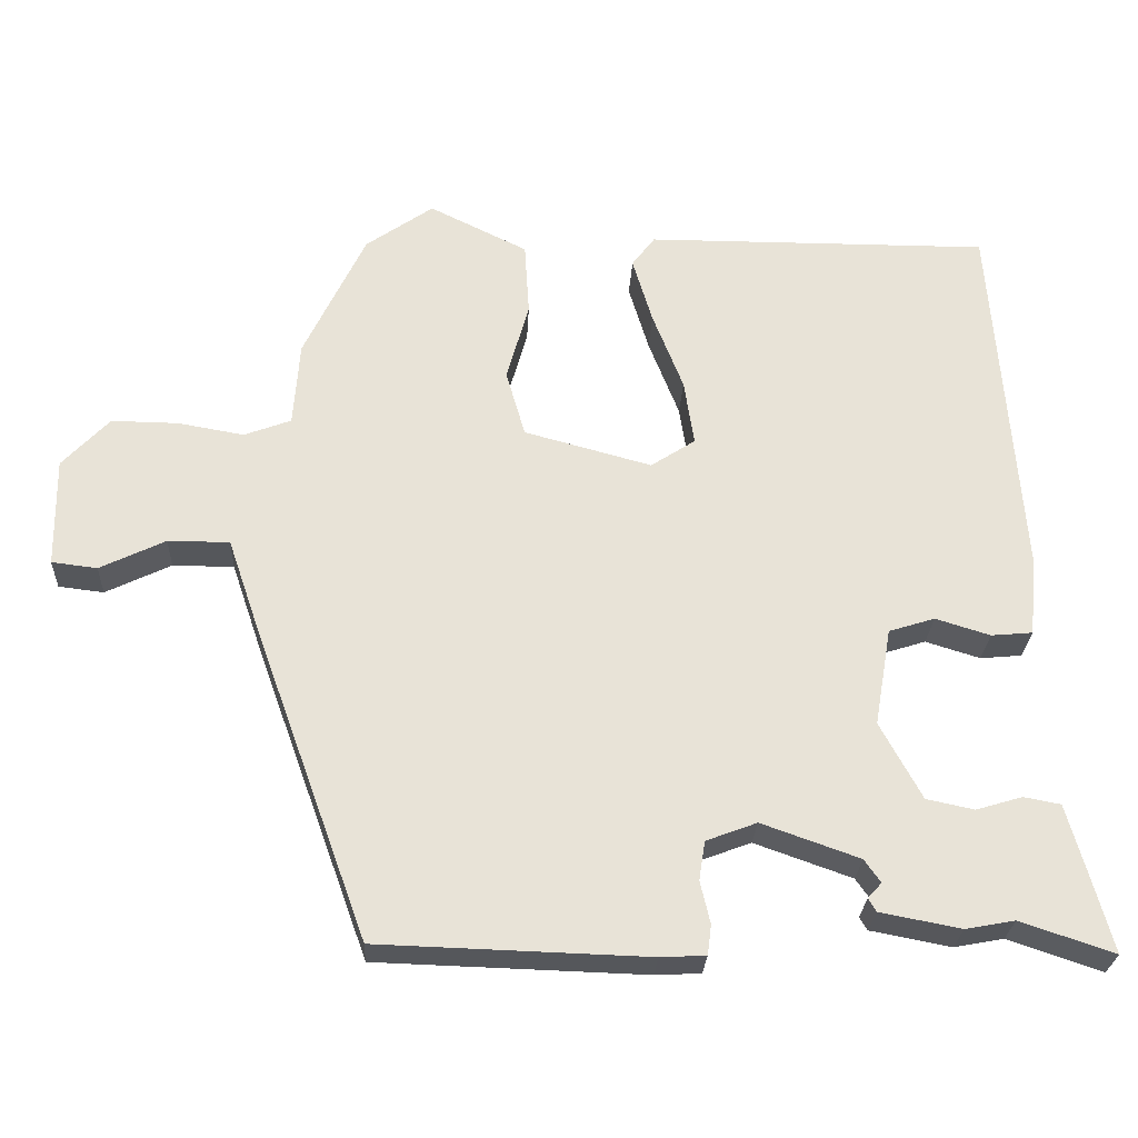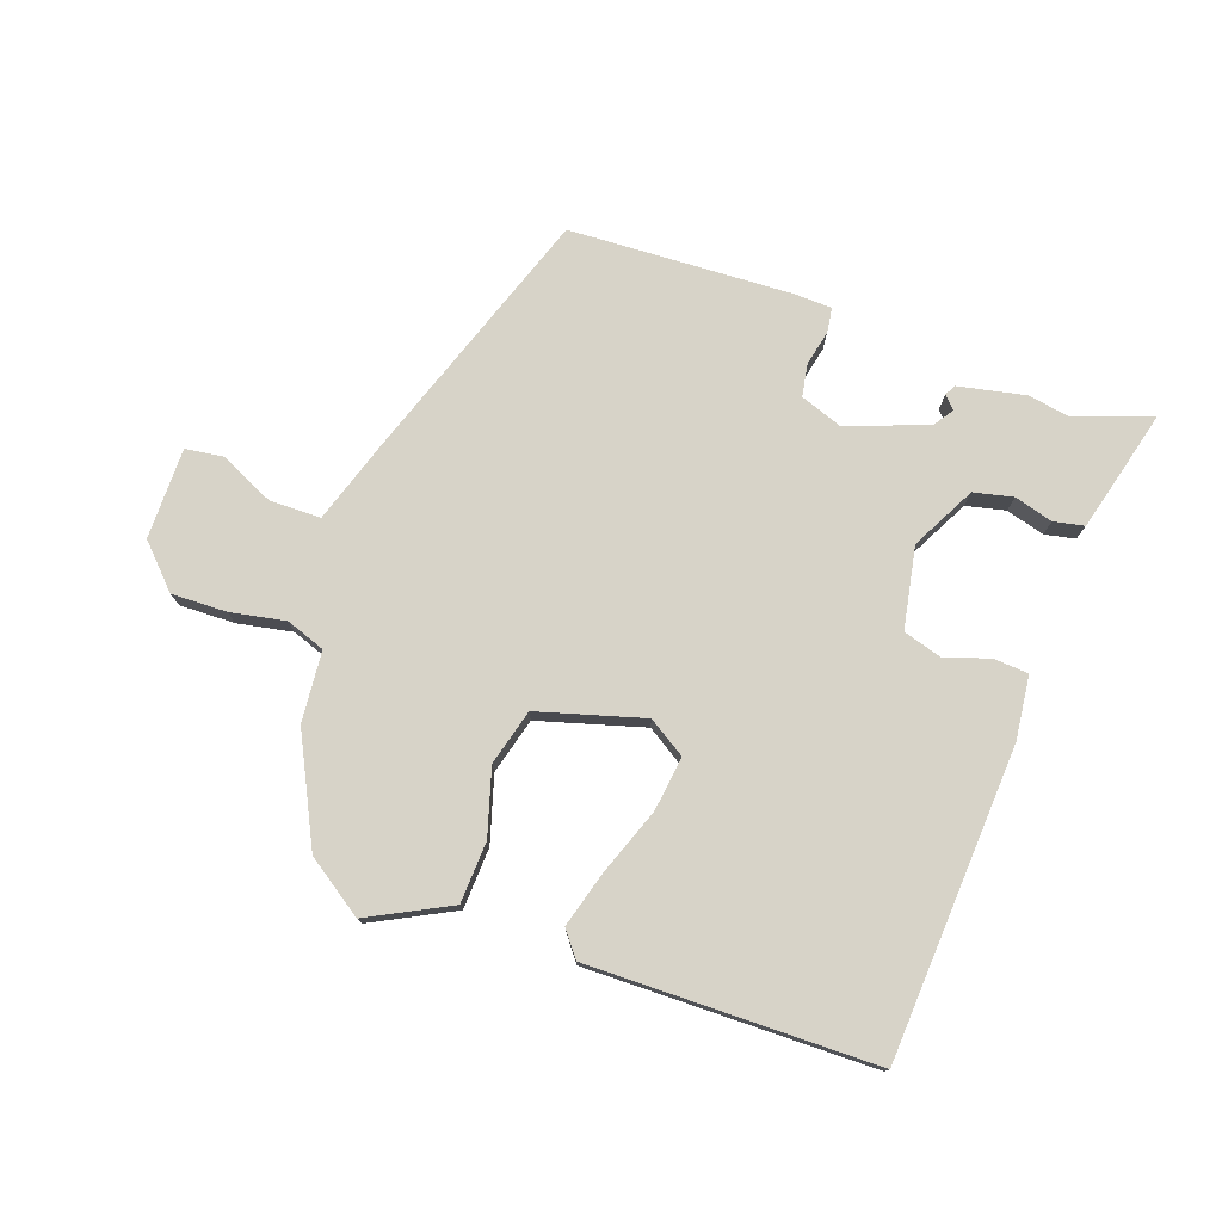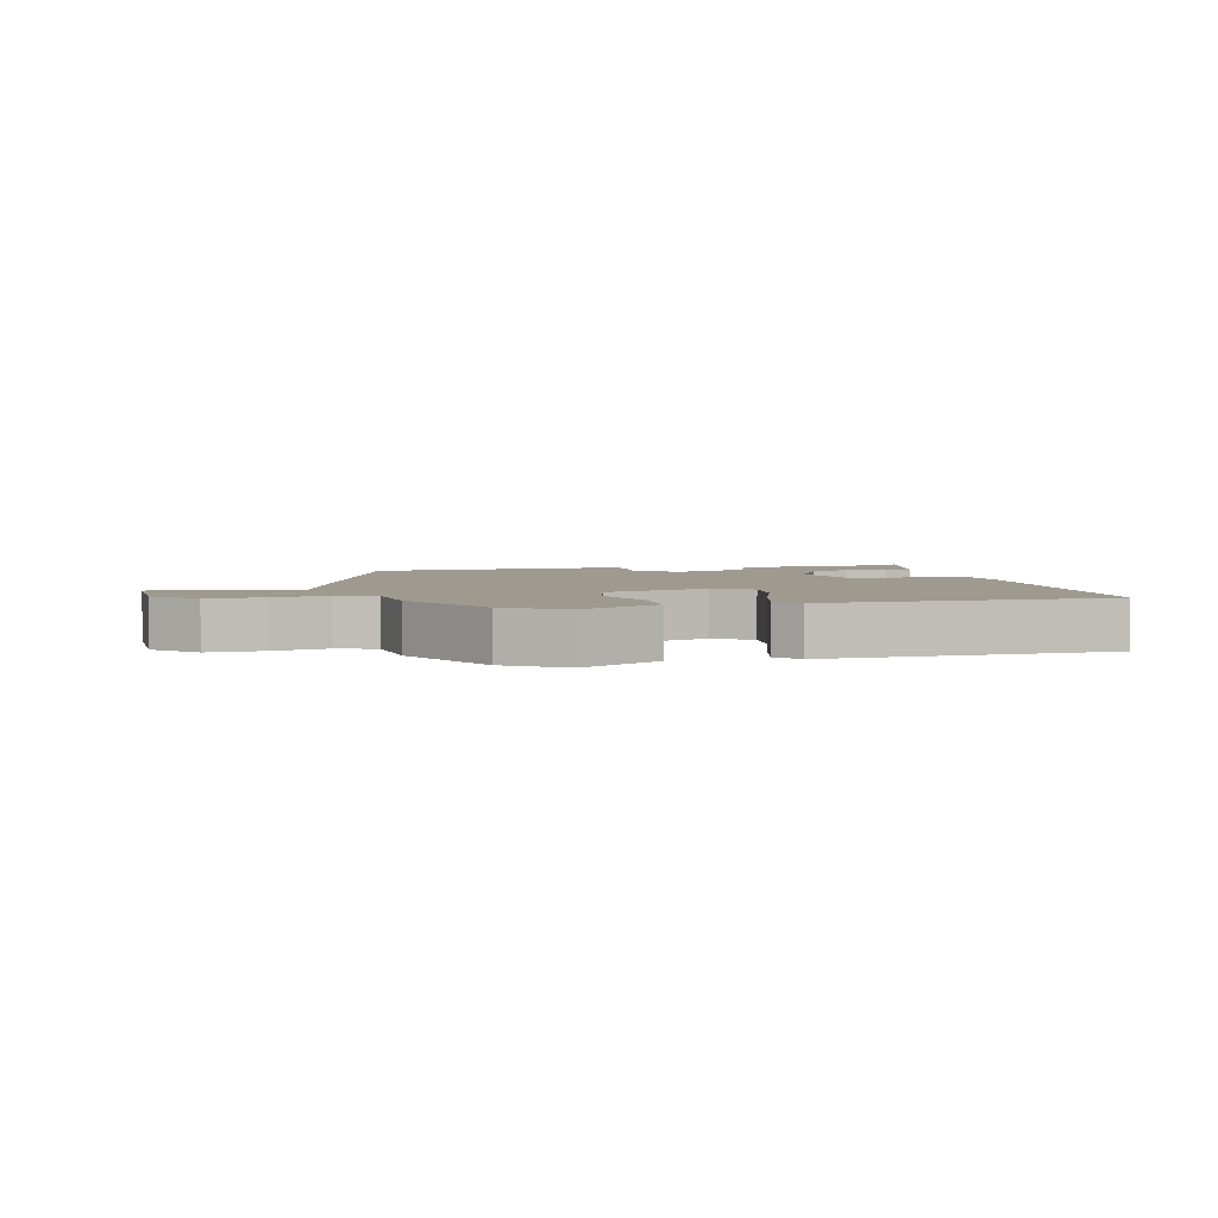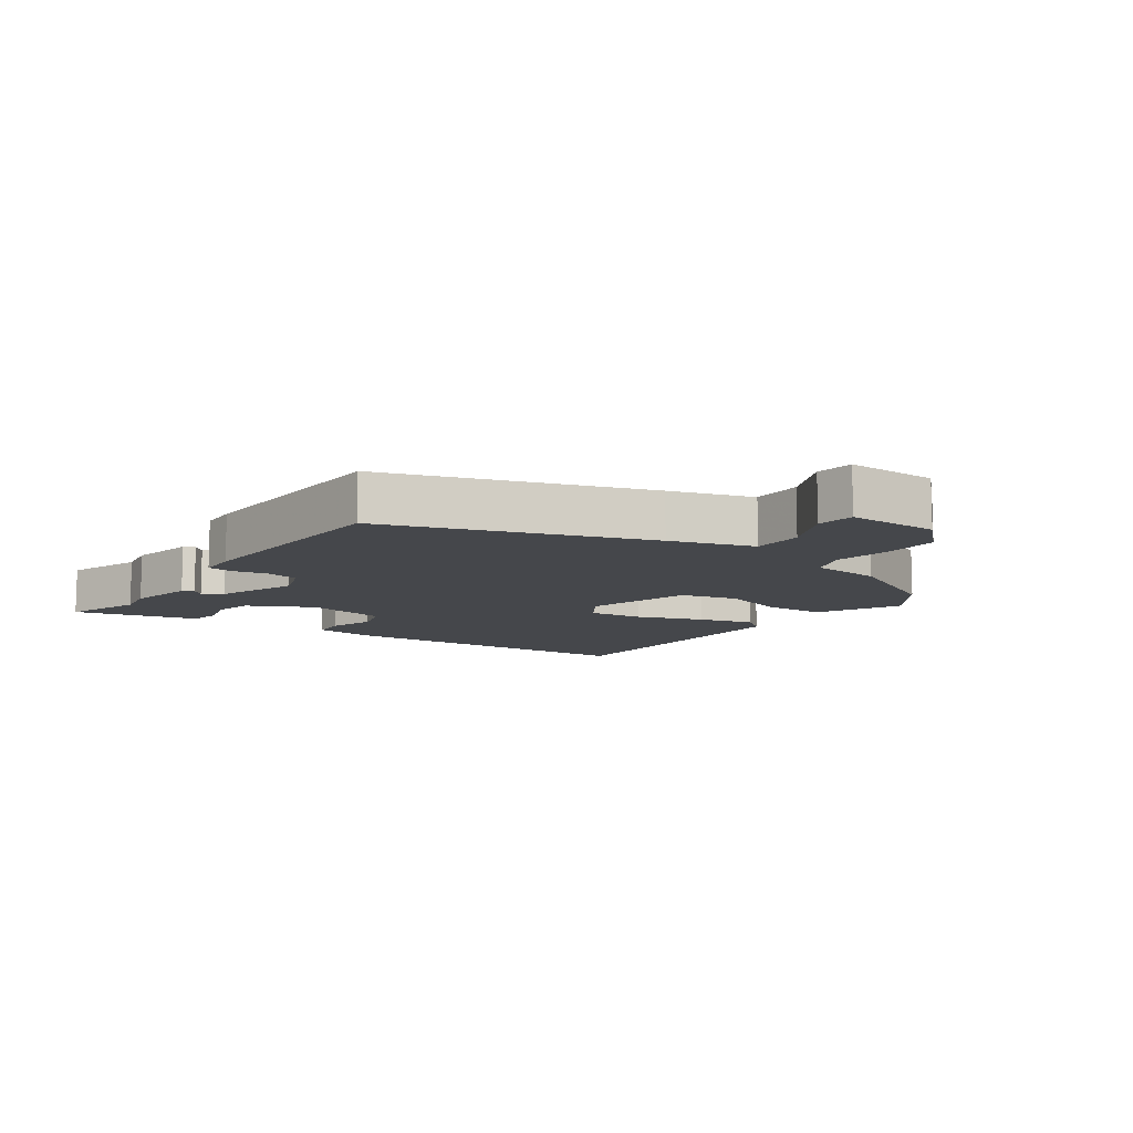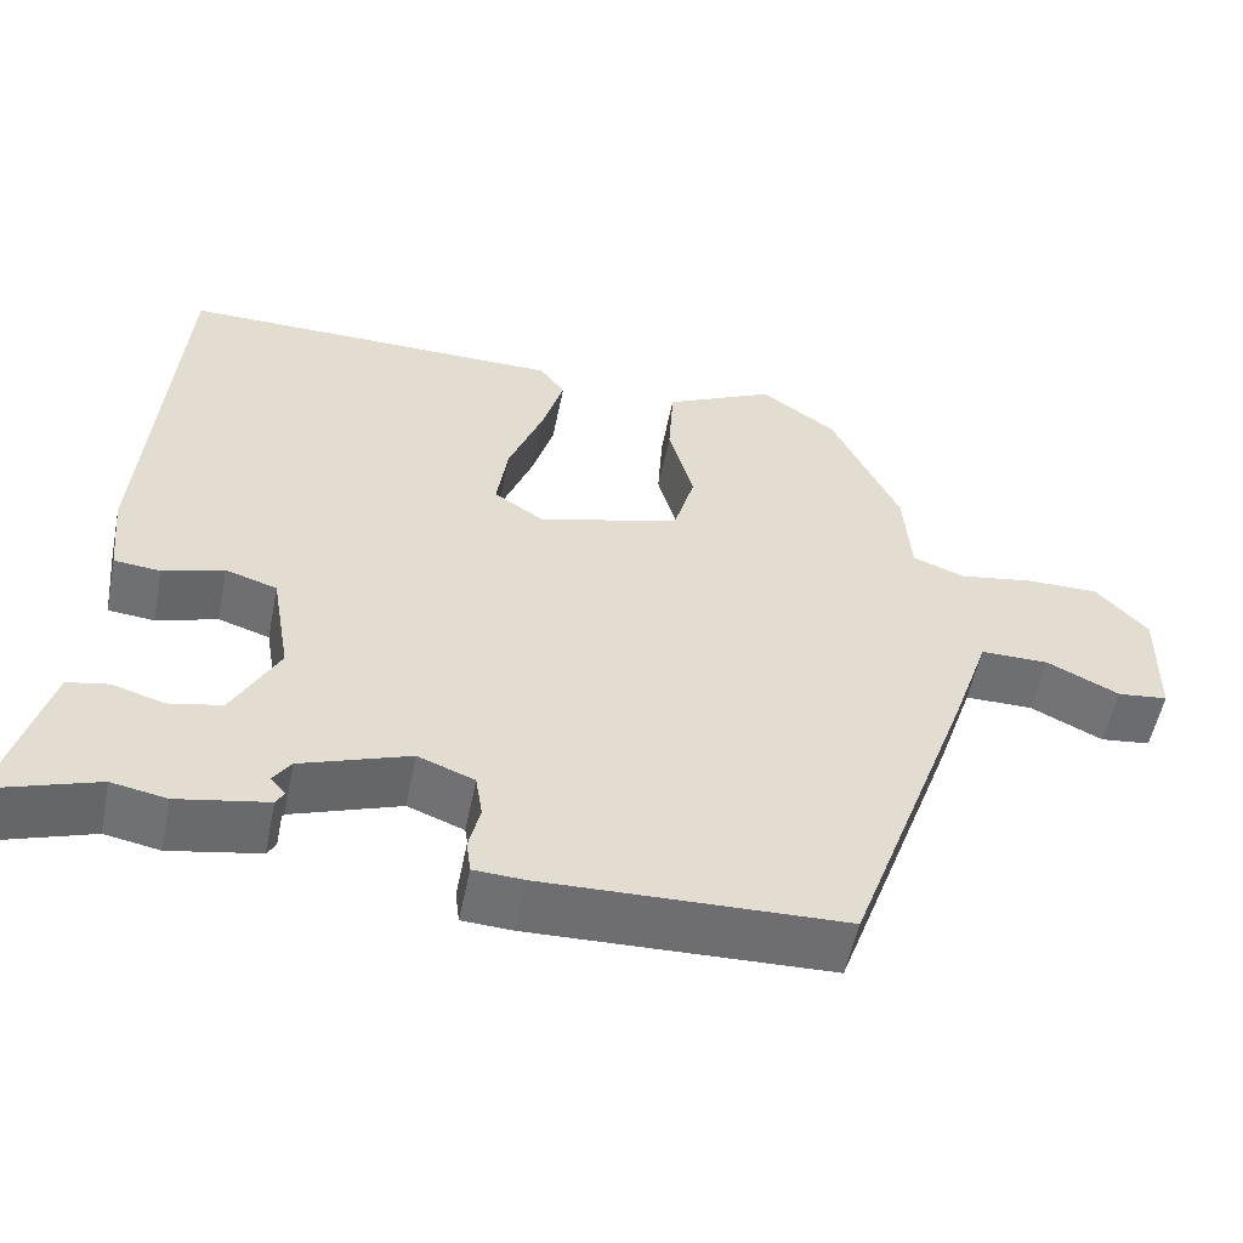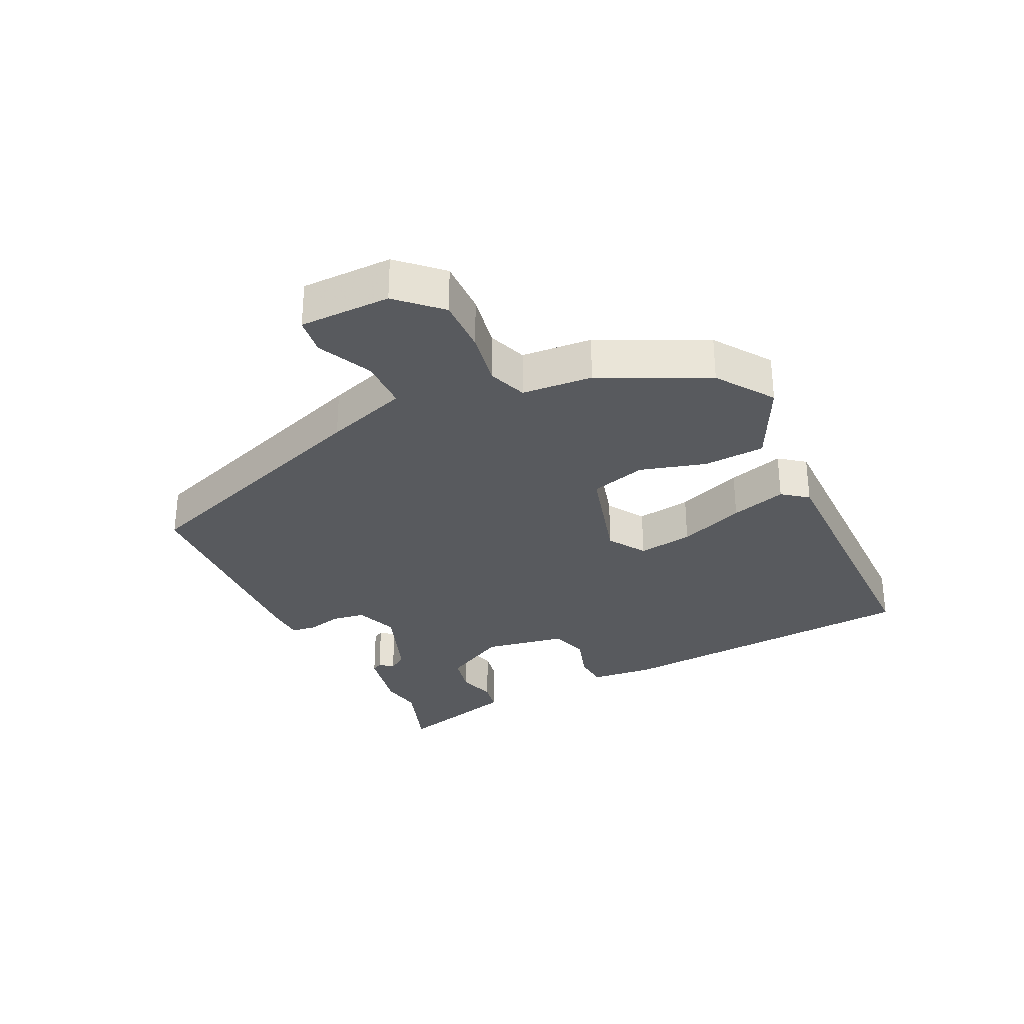
<metadata>
{"format":"obj","ext":"obj","renderer":"f3d","projection":"perspective","resolution":1024,"background":"white","views":[{"elev":-26.6,"azim":-2.8,"up":"+Z"},{"elev":76.5,"azim":18.6,"up":"+Y"},{"elev":3.6,"azim":-15.7,"up":"+Y"},{"elev":-10.4,"azim":-126.3,"up":"+Y"},{"elev":-54.6,"azim":168.6,"up":"+Z"},{"elev":-30.8,"azim":-64.7,"up":"+Y"}]}
</metadata>
<code>
v 0.519 0.07 -0.506
v 0.397 0.07 -0.465
v 0.333 0.07 -0.477
v 0.228 0.07 -0.457
v 0.218 0.07 -0.44
v 0.236 0.07 -0.42
v 0.215 0.07 -0.39
v 0.088 0.07 -0.345
v 0.022 0.07 -0.37
v 0.014 0.07 -0.421
v 0.027 0.07 -0.476
v 0.022 0.07 -0.515
v -0.037 0.07 -0.518
v -0.387 0.07 -0.507
v -0.533 0.07 -0.105
v -0.577 0.07 0.024
v -0.657 0.07 0.024
v -0.742 0.07 -0.017
v -0.801 0.07 -0.01
v -0.803 0.07 0.133
v -0.742 0.07 0.198
v -0.655 0.07 0.197
v -0.569 0.07 0.182
v -0.508 0.07 0.205
v -0.5 0.07 0.316
v -0.42 0.07 0.484
v -0.332 0.07 0.546
v -0.204 0.07 0.483
v -0.198 0.07 0.387
v -0.227 0.07 0.283
v -0.202 0.07 0.196
v -0.036 0.07 0.151
v 0.022 0.07 0.189
v 0.009 0.07 0.275
v -0.031 0.07 0.378
v -0.057 0.07 0.465
v -0.027 0.07 0.505
v 0.423 0.07 0.507
v 0.459 0.07 0.02
v 0.449 0.07 -0.08
v 0.395 0.07 -0.085
v 0.324 0.07 -0.063
v 0.264 0.07 -0.082
v 0.242 0.07 -0.21
v 0.296 0.07 -0.31
v 0.358 0.07 -0.323
v 0.418 0.07 -0.305
v 0.466 0.07 -0.314
v 0.492 0.07 -0.407
v 0.519 0 -0.506
v 0.397 0 -0.465
v 0.333 0 -0.477
v 0.228 0 -0.457
v 0.218 0 -0.44
v 0.236 0 -0.42
v 0.215 0 -0.39
v 0.088 0 -0.345
v 0.022 0 -0.37
v 0.014 0 -0.421
v 0.027 0 -0.476
v 0.022 0 -0.515
v -0.037 0 -0.518
v -0.387 0 -0.507
v -0.533 0 -0.105
v -0.577 0 0.024
v -0.657 0 0.024
v -0.742 0 -0.017
v -0.801 0 -0.01
v -0.803 0 0.133
v -0.742 0 0.198
v -0.655 0 0.197
v -0.569 0 0.182
v -0.508 0 0.205
v -0.5 0 0.316
v -0.42 0 0.484
v -0.332 0 0.546
v -0.204 0 0.483
v -0.198 0 0.387
v -0.227 0 0.283
v -0.202 0 0.196
v -0.036 0 0.151
v 0.022 0 0.189
v 0.009 0 0.275
v -0.031 0 0.378
v -0.057 0 0.465
v -0.027 0 0.505
v 0.423 0 0.507
v 0.459 0 0.02
v 0.449 0 -0.08
v 0.395 0 -0.085
v 0.324 0 -0.063
v 0.264 0 -0.082
v 0.242 0 -0.21
v 0.296 0 -0.31
v 0.358 0 -0.323
v 0.418 0 -0.305
v 0.466 0 -0.314
v 0.492 0 -0.407
f 46 47 48 49
f 45 46 49 1
f 39 40 41 42
f 39 42 43
f 38 39 43
f 37 38 43
f 34 35 36 37
f 34 37 43 44
f 27 28 29 30
f 27 30 31
f 24 25 26 27
f 24 27 31
f 23 24 31 32
f 21 22 23
f 20 21 23
f 17 18 19 20
f 16 17 20 23
f 15 16 23 32
f 13 14 15 32
f 10 11 12 13
f 9 10 13 32
f 3 4 5 6
f 2 3 6 7
f 45 1 2 7
f 44 45 7 8
f 33 34 44
f 32 33 44
f 8 9 32 44
f 98 97 96 95
f 50 98 95 94
f 91 90 89 88
f 92 91 88
f 92 88 87
f 92 87 86
f 86 85 84 83
f 93 92 86 83
f 79 78 77 76
f 80 79 76
f 76 75 74 73
f 80 76 73
f 81 80 73 72
f 72 71 70
f 72 70 69
f 69 68 67 66
f 72 69 66 65
f 81 72 65 64
f 81 64 63 62
f 62 61 60 59
f 81 62 59 58
f 55 54 53 52
f 56 55 52 51
f 56 51 50 94
f 57 56 94 93
f 93 83 82
f 93 82 81
f 93 81 58 57
f 1 50 51 2
f 2 51 52 3
f 3 52 53 4
f 4 53 54 5
f 5 54 55 6
f 6 55 56 7
f 7 56 57 8
f 8 57 58 9
f 9 58 59 10
f 10 59 60 11
f 11 60 61 12
f 12 61 62 13
f 13 62 63 14
f 14 63 64 15
f 15 64 65 16
f 16 65 66 17
f 17 66 67 18
f 18 67 68 19
f 19 68 69 20
f 20 69 70 21
f 21 70 71 22
f 22 71 72 23
f 23 72 73 24
f 24 73 74 25
f 25 74 75 26
f 26 75 76 27
f 27 76 77 28
f 28 77 78 29
f 29 78 79 30
f 30 79 80 31
f 31 80 81 32
f 32 81 82 33
f 33 82 83 34
f 34 83 84 35
f 35 84 85 36
f 36 85 86 37
f 37 86 87 38
f 38 87 88 39
f 39 88 89 40
f 40 89 90 41
f 41 90 91 42
f 42 91 92 43
f 43 92 93 44
f 44 93 94 45
f 45 94 95 46
f 46 95 96 47
f 47 96 97 48
f 48 97 98 49
f 49 98 50 1

</code>
